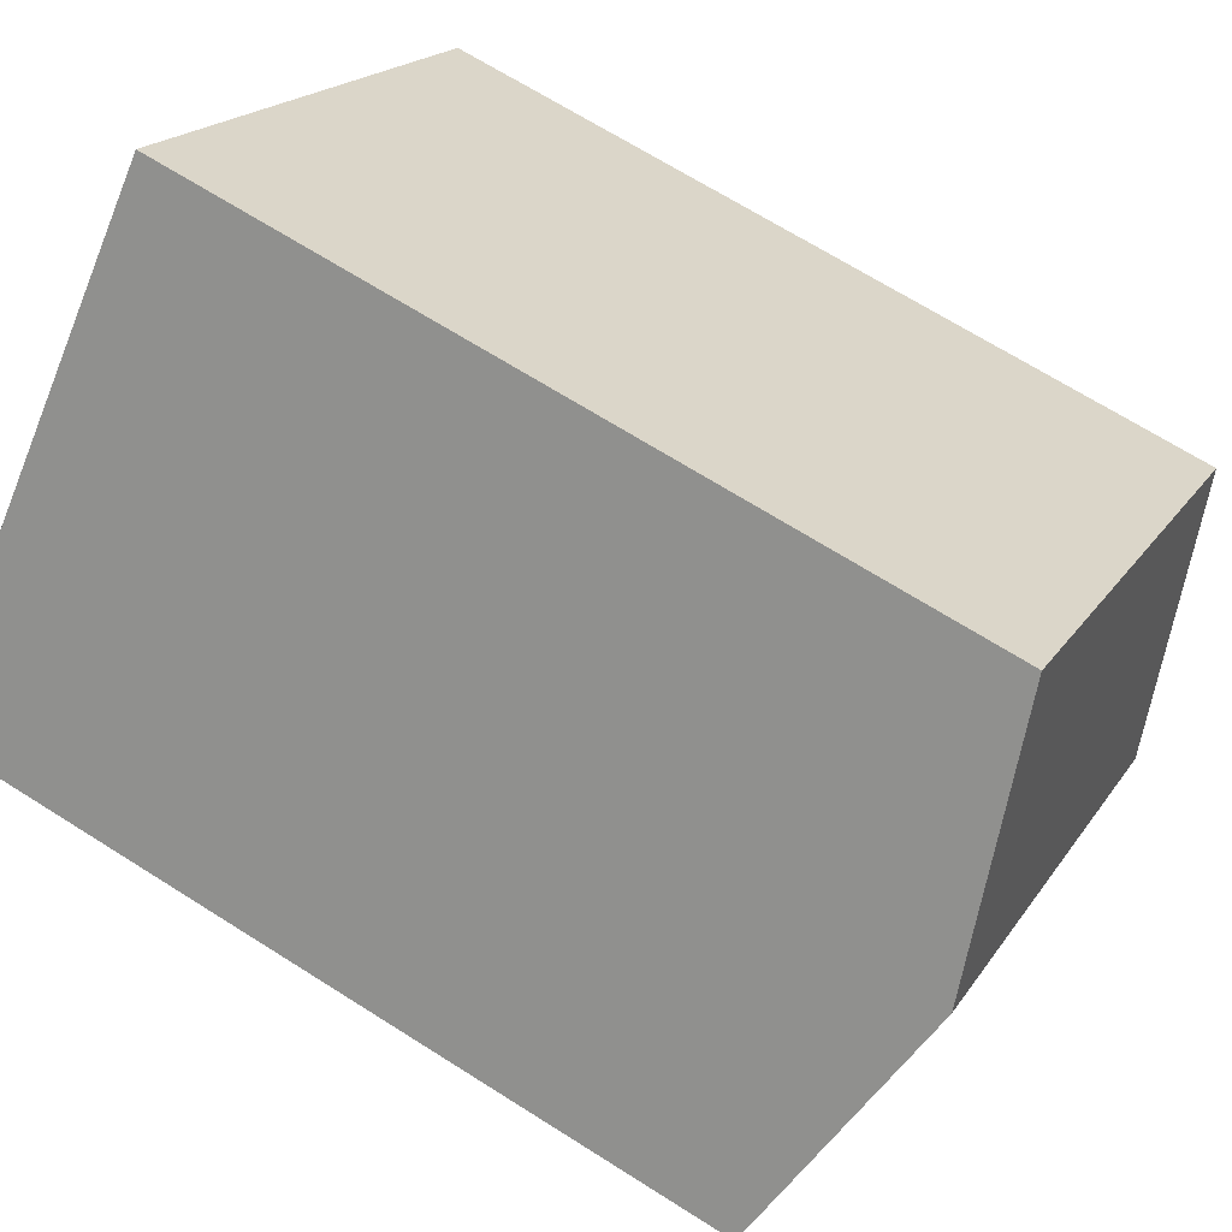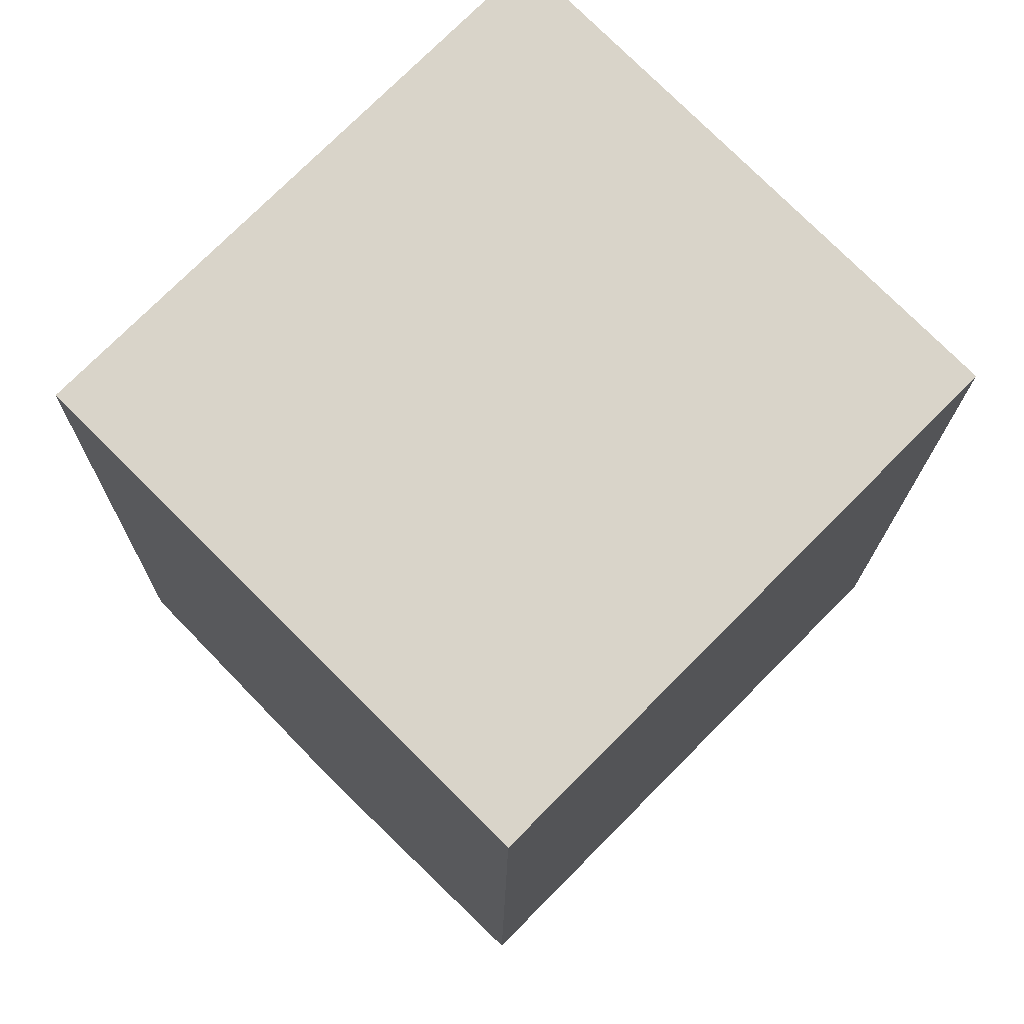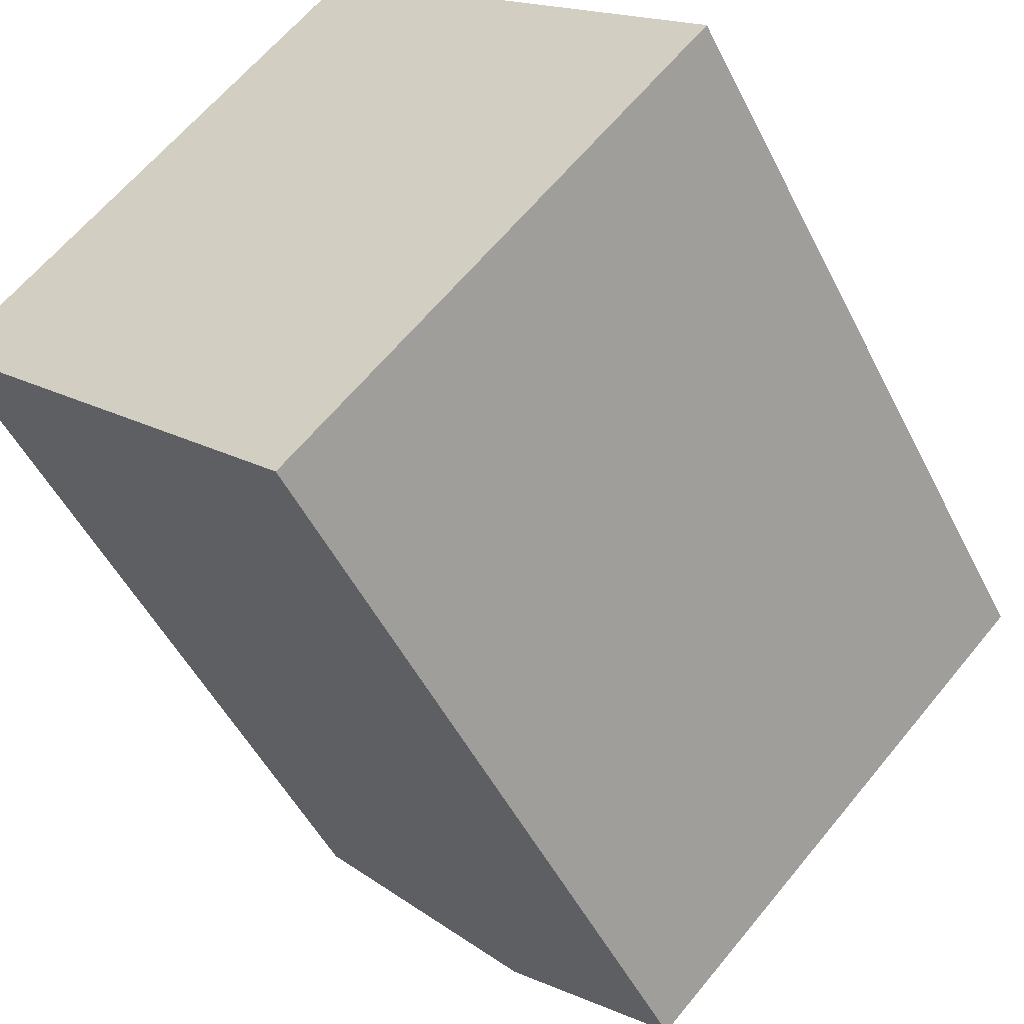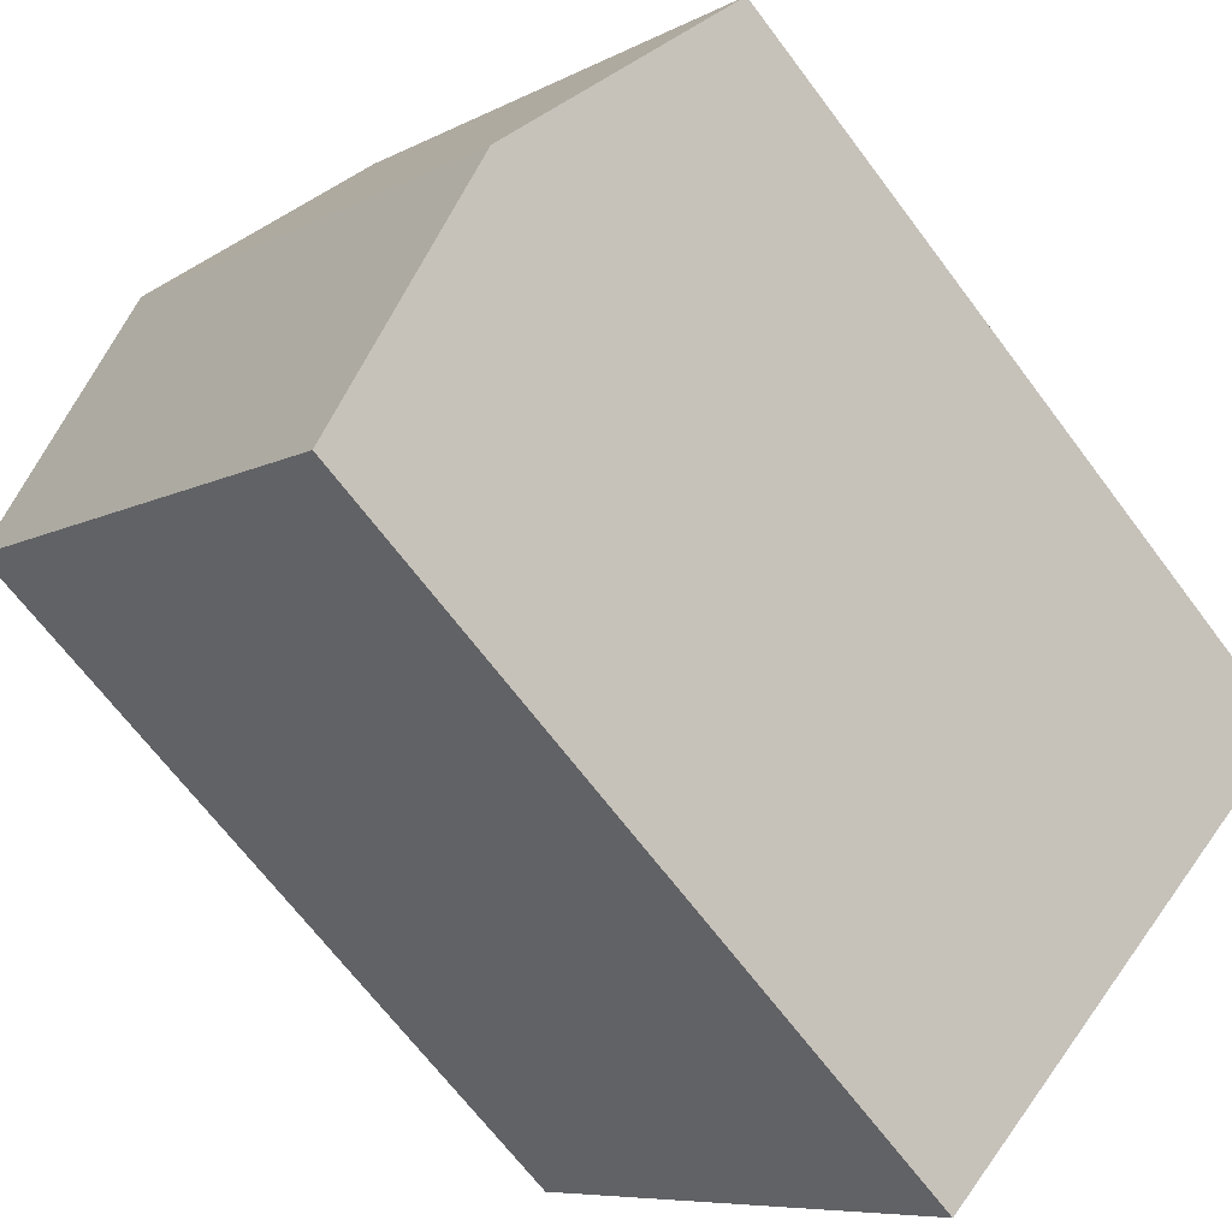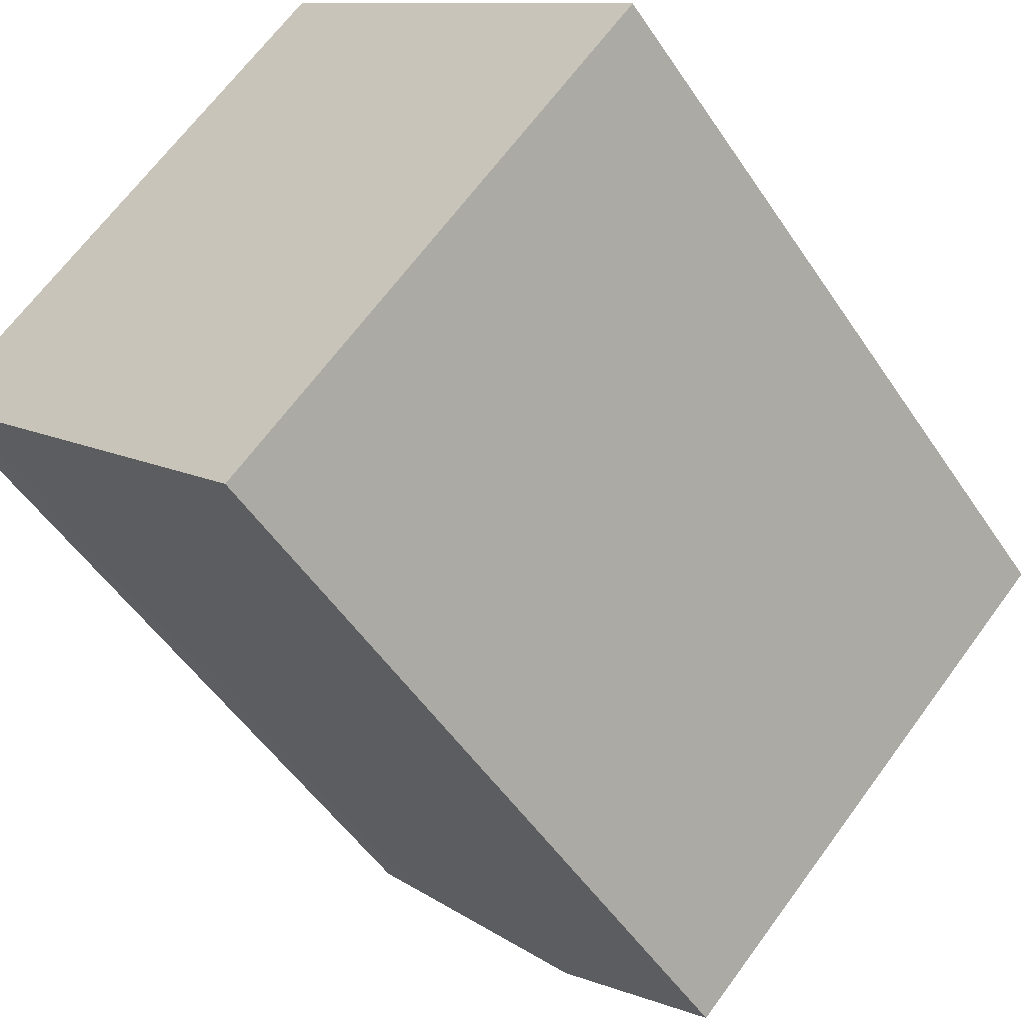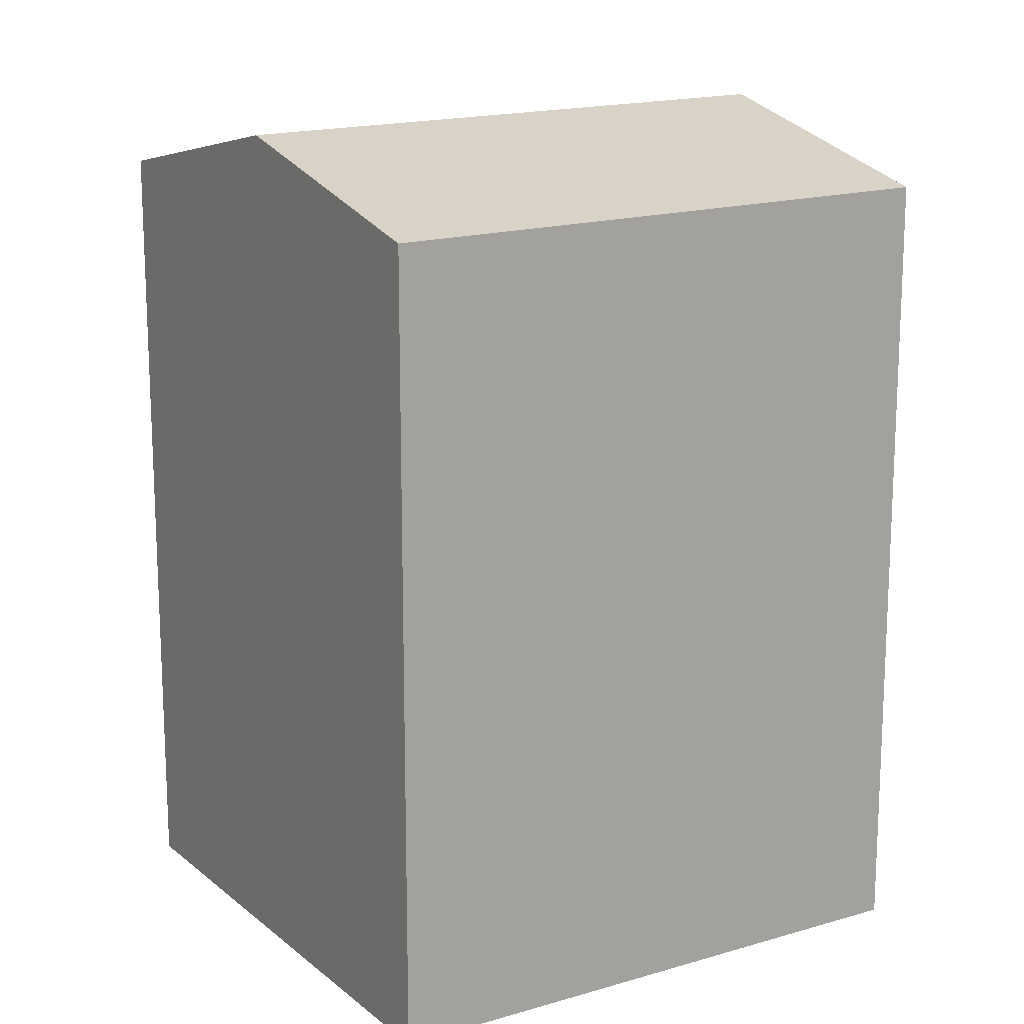
<metadata>
{"format":"obj","ext":"obj","renderer":"f3d","projection":"perspective","resolution":1024,"background":"white","views":[{"elev":68.2,"azim":122.4,"up":"+Z"},{"elev":-15.0,"azim":-0.6,"up":"+Z"},{"elev":-50.1,"azim":25.9,"up":"+Z"},{"elev":-67.1,"azim":-143.2,"up":"+Z"},{"elev":-51.1,"azim":32.6,"up":"+Z"},{"elev":16.7,"azim":103.2,"up":"+Y"}]}
</metadata>
<code>
v  20.33 20.08 0.5112
v  4.986 21.65 -4.981
v  15.36 21.65 5.506
v  9.972 20.08 -9.969
v  10.4 20.08 10.5
v  0.676 20.29 -0.6707
v  0.000428 20.08 -0.0006361
v  0 0 0
v  15.36 -3.372e-16 5.506
v  10.4 -6.432e-16 10.51
v  0.6755 4.103e-17 -0.6701
v  4.985 3.05e-16 -4.981
v  20.33 -3.134e-17 0.5119
v  9.972 6.104e-16 -9.968
g defaultobject
f 1 2 3
f 2 1 4
f 5 6 7
f 6 5 2
f 2 5 3
f 8 9 10
f 9 8 11
f 9 11 12
f 9 12 13
f 13 12 14
f 7 11 8
f 11 7 6
f 6 12 11
f 12 6 2
f 2 14 12
f 14 2 4
f 14 1 13
f 1 14 4
f 13 3 9
f 3 13 1
f 9 5 10
f 5 9 3
f 5 8 10
f 8 5 7

</code>
